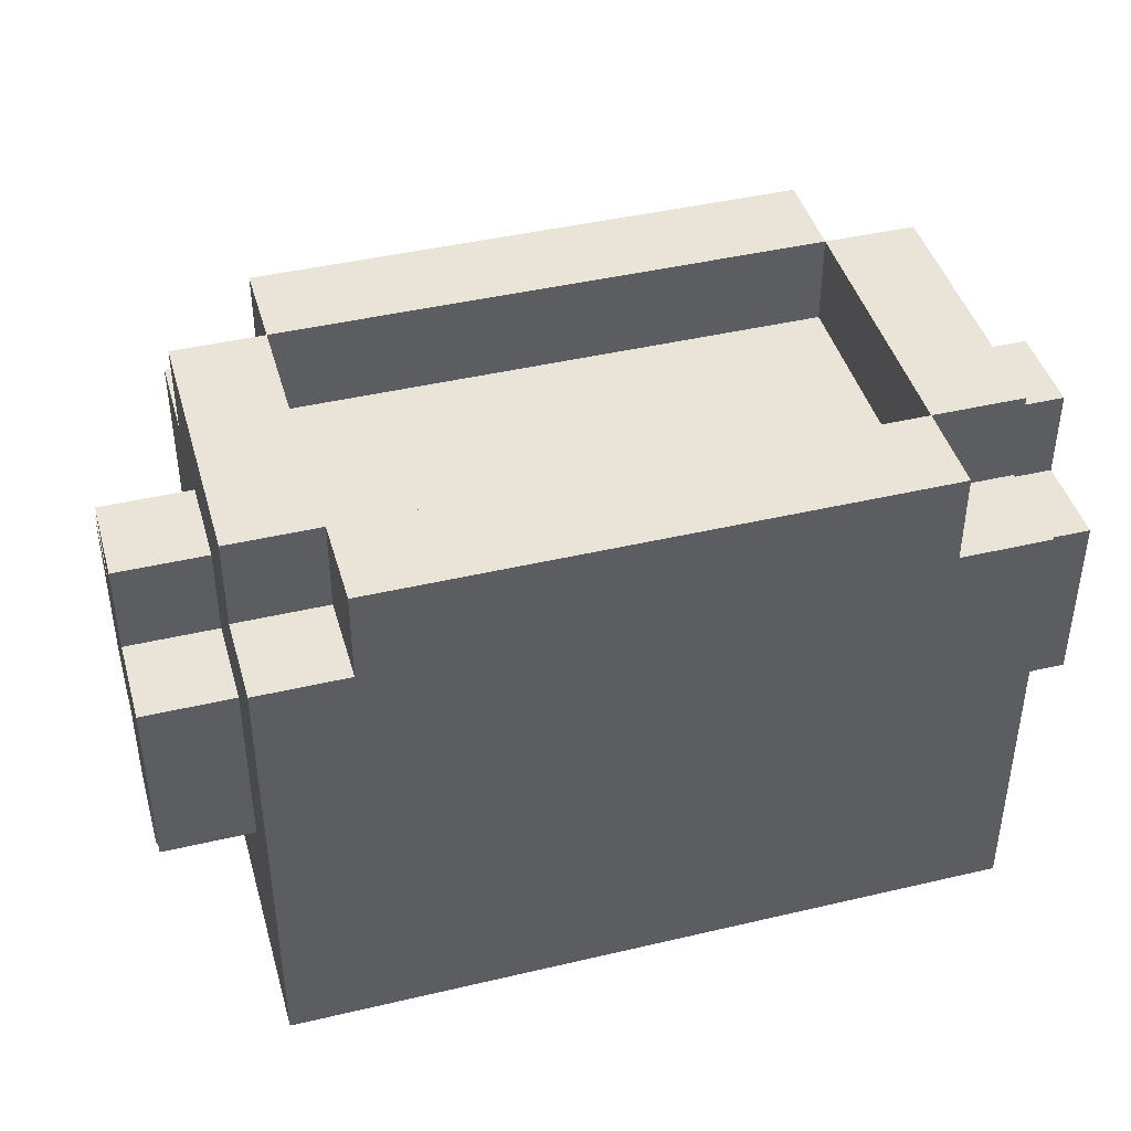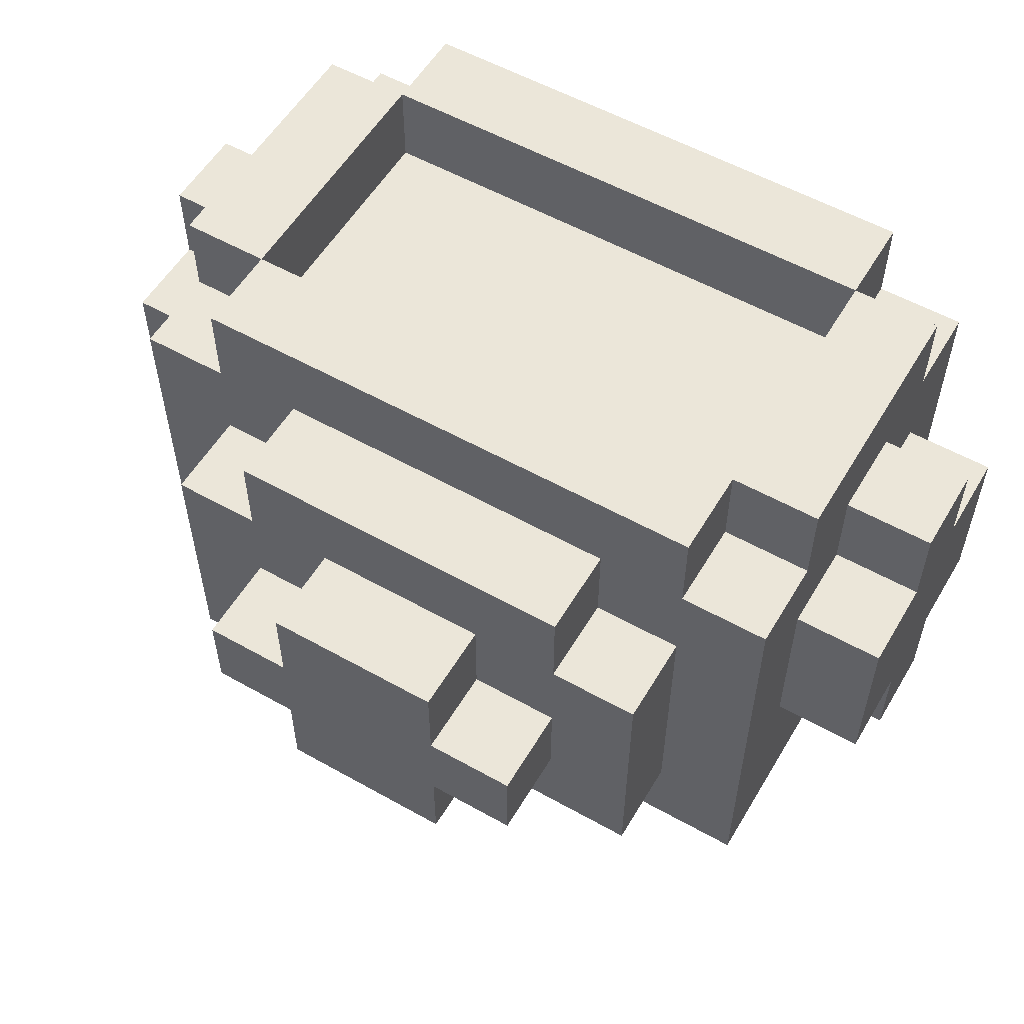
<metadata>
{"format":"obj","ext":"obj","renderer":"f3d","projection":"perspective","resolution":1024,"background":"white","views":[{"elev":43.1,"azim":-15.6,"up":"+Z"},{"elev":55.9,"azim":-149.5,"up":"+Z"}]}
</metadata>
<code>
o anim_player_snowman_head
v -0.4 -0.1 0.1
v -0.4 -0.1 -0.1
v -0.4 -5.96e-08 0.2
v -0.4 -5.96e-08 0.1
v -0.4 -5.96e-08 -0.1
v -0.4 -5.96e-08 -0.2
v -0.4 0.1 0.2
v -0.4 0.1 0.1
v -0.4 0.1 -0.1
v -0.4 0.1 -0.2
v -0.4 0.2 0.1
v -0.4 0.2 -0.1
v -0.3 -0.2 0.2
v -0.3 -0.2 -0.3
v -0.3 -0.1 0.3
v -0.3 -0.1 0.2
v -0.3 -0.1 0.1
v -0.3 -0.1 -0.1
v -0.3 -5.96e-08 0.2
v -0.3 -5.96e-08 0.1
v -0.3 -5.96e-08 -0.1
v -0.3 -5.96e-08 -0.2
v -0.3 0.1 0.2
v -0.3 0.1 0.1
v -0.3 0.1 -0.1
v -0.3 0.1 -0.2
v -0.3 0.2 0.3
v -0.3 0.2 0.2
v -0.3 0.2 0.1
v -0.3 0.2 -0.1
v -0.3 0.3 0.2
v -0.3 0.3 -0.3
v -0.2 -0.2 0.3
v -0.2 -0.2 0.2
v -0.2 -0.1 0.3
v -0.2 -0.1 0.2
v -0.2 -5.96e-08 -0.3
v -0.2 -5.96e-08 -0.4
v -0.2 0.1 -0.3
v -0.2 0.1 -0.4
v -0.2 0.2 0.3
v -0.2 0.2 0.2
v -0.2 0.3 0.3
v -0.2 0.3 0.2
v -0.2 0.3 0.1
v -0.2 0.3 -0.2
v -0.2 0.4 0.1
v -0.2 0.4 -0.2
v -0.1 -0.1 -0.3
v -0.1 -0.1 -0.4
v -0.1 -5.96e-08 -0.3
v -0.1 -5.96e-08 -0.4
v -0.1 0.1 -0.3
v -0.1 0.1 -0.4
v -0.1 0.2 -0.3
v -0.1 0.2 -0.4
v -0.1 0.3 0.2
v -0.1 0.3 0.1
v -0.1 0.4 0.2
v -0.1 0.4 0.1
v -0.1 0.4 -2.98e-08
v -0.1 0.4 -0.1
v -0.1 0.5 -2.98e-08
v -0.1 0.5 -0.1
v 0 0.2 -0.3
v 0 0.2 -0.4
v 0 0.3 -0.2
v 0 0.3 -0.3
v 0 0.3 -0.4
v 0 0.4 0.1
v 0 0.4 -2.98e-08
v 0 0.4 -0.1
v 0 0.4 -0.2
v 0 0.4 -0.3
v 0 0.5 0.1
v 0 0.5 -2.98e-08
v 0 0.5 -0.1
v 0 0.5 -0.2
v 0.4 -0.1 0.3
v 0.4 -0.1 0.2
v 0.4 -0.1 0.1
v 0.4 -0.1 -0.2
v 0.4 -5.96e-08 0.2
v 0.4 -5.96e-08 0.1
v 0.4 0.1 0.2
v 0.4 0.1 0.1
v 0.4 0.2 0.3
v 0.4 0.2 0.2
v 0.4 0.2 0.1
v 0.4 0.3 0.1
v 0.4 0.3 -0.2
v -0.2 -0.1 0.3
v -0.2 -0.1 0.2
v -0.2 -0.1 0.1
v -0.2 -0.1 -0.2
v -0.2 -5.96e-08 0.2
v -0.2 -5.96e-08 0.1
v -0.2 0.1 0.2
v -0.2 0.1 0.1
v -0.2 0.2 0.3
v -0.2 0.2 0.2
v -0.2 0.2 0.1
v -0.2 0.3 0.1
v -0.2 0.3 -0.2
v 0.2 0.2 -0.3
v 0.2 0.2 -0.4
v 0.2 0.3 -0.2
v 0.2 0.3 -0.3
v 0.2 0.3 -0.4
v 0.2 0.4 0.1
v 0.2 0.4 -2.98e-08
v 0.2 0.4 -0.1
v 0.2 0.4 -0.2
v 0.2 0.4 -0.3
v 0.2 0.5 0.1
v 0.2 0.5 -2.98e-08
v 0.2 0.5 -0.1
v 0.2 0.5 -0.2
v 0.3 -0.1 -0.3
v 0.3 -0.1 -0.4
v 0.3 -5.96e-08 -0.3
v 0.3 -5.96e-08 -0.4
v 0.3 0.1 -0.3
v 0.3 0.1 -0.4
v 0.3 0.2 -0.3
v 0.3 0.2 -0.4
v 0.3 0.3 0.2
v 0.3 0.3 0.1
v 0.3 0.4 0.2
v 0.3 0.4 0.1
v 0.3 0.4 -2.98e-08
v 0.3 0.4 -0.1
v 0.3 0.5 -2.98e-08
v 0.3 0.5 -0.1
v 0.4 -0.2 0.3
v 0.4 -0.2 0.2
v 0.4 -0.1 0.3
v 0.4 -0.1 0.2
v 0.4 -5.96e-08 -0.3
v 0.4 -5.96e-08 -0.4
v 0.4 0.1 -0.3
v 0.4 0.1 -0.4
v 0.4 0.2 0.3
v 0.4 0.2 0.2
v 0.4 0.3 0.3
v 0.4 0.3 0.2
v 0.4 0.3 0.1
v 0.4 0.3 -0.2
v 0.4 0.4 0.1
v 0.4 0.4 -0.2
v 0.5 -0.2 0.2
v 0.5 -0.2 -0.3
v 0.5 -0.1 0.3
v 0.5 -0.1 0.2
v 0.5 -0.1 0.1
v 0.5 -0.1 -0.1
v 0.5 -5.96e-08 0.2
v 0.5 -5.96e-08 0.1
v 0.5 -5.96e-08 -0.1
v 0.5 -5.96e-08 -0.2
v 0.5 0.1 0.2
v 0.5 0.1 0.1
v 0.5 0.1 -0.1
v 0.5 0.1 -0.2
v 0.5 0.2 0.3
v 0.5 0.2 0.2
v 0.5 0.2 0.1
v 0.5 0.2 -0.1
v 0.5 0.3 0.2
v 0.5 0.3 -0.3
v 0.6 -0.1 0.1
v 0.6 -0.1 -0.1
v 0.6 -5.96e-08 0.2
v 0.6 -5.96e-08 0.1
v 0.6 -5.96e-08 -0.1
v 0.6 -5.96e-08 -0.2
v 0.6 0.1 0.2
v 0.6 0.1 0.1
v 0.6 0.1 -0.1
v 0.6 0.1 -0.2
v 0.6 0.2 0.1
v 0.6 0.2 -0.1
v -0.3 -0.1 0.3
v -0.3 0.2 0.3
v -0.2 -0.2 0.3
v -0.2 -0.1 0.3
v -0.2 0.2 0.3
v -0.2 0.3 0.3
v 0.4 -0.2 0.3
v 0.4 -0.1 0.3
v 0.4 0.2 0.3
v 0.4 0.3 0.3
v 0.5 -0.1 0.3
v 0.5 0.2 0.3
v -0.4 -5.96e-08 0.2
v -0.4 0.1 0.2
v -0.3 -0.2 0.2
v -0.3 -0.1 0.2
v -0.3 -5.96e-08 0.2
v -0.3 0.1 0.2
v -0.3 0.2 0.2
v -0.3 0.3 0.2
v -0.2 -0.2 0.2
v -0.2 -0.1 0.2
v -0.2 -5.96e-08 0.2
v -0.2 0.1 0.2
v -0.2 0.2 0.2
v -0.2 0.3 0.2
v -0.1 0.3 0.2
v -0.1 0.4 0.2
v 0 -5.96e-08 0.2
v 0 0.1 0.2
v 0.2 -5.96e-08 0.2
v 0.2 0.1 0.2
v 0.3 0.3 0.2
v 0.3 0.4 0.2
v 0.4 -0.2 0.2
v 0.4 -0.1 0.2
v 0.4 -5.96e-08 0.2
v 0.4 0.1 0.2
v 0.4 0.2 0.2
v 0.4 0.3 0.2
v 0.5 -0.2 0.2
v 0.5 -0.1 0.2
v 0.5 -5.96e-08 0.2
v 0.5 0.1 0.2
v 0.5 0.2 0.2
v 0.5 0.3 0.2
v 0.6 -5.96e-08 0.2
v 0.6 0.1 0.2
v -0.4 -0.1 0.1
v -0.4 -5.96e-08 0.1
v -0.4 0.1 0.1
v -0.4 0.2 0.1
v -0.3 -0.1 0.1
v -0.3 -5.96e-08 0.1
v -0.3 0.1 0.1
v -0.3 0.2 0.1
v -0.2 0.3 0.1
v -0.2 0.4 0.1
v -0.1 0.3 0.1
v -0.1 0.4 0.1
v 0 0.4 0.1
v 0 0.5 0.1
v 0.2 0.4 0.1
v 0.2 0.5 0.1
v 0.3 0.3 0.1
v 0.3 0.4 0.1
v 0.4 0.3 0.1
v 0.4 0.4 0.1
v 0.5 -0.1 0.1
v 0.5 -5.96e-08 0.1
v 0.5 0.1 0.1
v 0.5 0.2 0.1
v 0.6 -0.1 0.1
v 0.6 -5.96e-08 0.1
v 0.6 0.1 0.1
v 0.6 0.2 0.1
v -0.1 0.4 -2.98e-08
v -0.1 0.5 -2.98e-08
v 0 0.4 -2.98e-08
v 0 0.5 -2.98e-08
v 0.2 0.4 -2.98e-08
v 0.2 0.5 -2.98e-08
v 0.3 0.4 -2.98e-08
v 0.3 0.5 -2.98e-08
v -0.2 -0.1 -0.2
v -0.2 0.3 -0.2
v 0.4 -0.1 -0.2
v 0.4 0.3 -0.2
v -0.2 -0.1 0.1
v -0.2 -5.96e-08 0.1
v -0.2 0.1 0.1
v -0.2 0.2 0.1
v -0.2 0.3 0.1
v 0 -5.96e-08 0.1
v 0 0.1 0.1
v 0.2 -5.96e-08 0.1
v 0.2 0.1 0.1
v 0.4 -0.1 0.1
v 0.4 -5.96e-08 0.1
v 0.4 0.1 0.1
v 0.4 0.2 0.1
v 0.4 0.3 0.1
v -0.4 -0.1 -0.1
v -0.4 -5.96e-08 -0.1
v -0.4 0.1 -0.1
v -0.4 0.2 -0.1
v -0.3 -0.1 -0.1
v -0.3 -5.96e-08 -0.1
v -0.3 0.1 -0.1
v -0.3 0.2 -0.1
v -0.1 0.4 -0.1
v -0.1 0.5 -0.1
v 0 0.4 -0.1
v 0 0.5 -0.1
v 0.2 0.4 -0.1
v 0.2 0.5 -0.1
v 0.3 0.4 -0.1
v 0.3 0.5 -0.1
v 0.5 -0.1 -0.1
v 0.5 -5.96e-08 -0.1
v 0.5 0.1 -0.1
v 0.5 0.2 -0.1
v 0.6 -0.1 -0.1
v 0.6 -5.96e-08 -0.1
v 0.6 0.1 -0.1
v 0.6 0.2 -0.1
v -0.4 -5.96e-08 -0.2
v -0.4 0.1 -0.2
v -0.3 -5.96e-08 -0.2
v -0.3 0.1 -0.2
v -0.2 0.3 -0.2
v -0.2 0.4 -0.2
v 0 0.3 -0.2
v 0 0.4 -0.2
v 0 0.5 -0.2
v 0.2 0.3 -0.2
v 0.2 0.4 -0.2
v 0.2 0.5 -0.2
v 0.4 0.3 -0.2
v 0.4 0.4 -0.2
v 0.5 -5.96e-08 -0.2
v 0.5 0.1 -0.2
v 0.6 -5.96e-08 -0.2
v 0.6 0.1 -0.2
v -0.3 -0.2 -0.3
v -0.3 0.3 -0.3
v -0.2 -5.96e-08 -0.3
v -0.2 0.1 -0.3
v -0.1 -0.1 -0.3
v -0.1 -5.96e-08 -0.3
v -0.1 0.1 -0.3
v -0.1 0.2 -0.3
v 0 0.2 -0.3
v 0 0.3 -0.3
v 0 0.4 -0.3
v 0.2 0.2 -0.3
v 0.2 0.3 -0.3
v 0.2 0.4 -0.3
v 0.3 -0.1 -0.3
v 0.3 -5.96e-08 -0.3
v 0.3 0.1 -0.3
v 0.3 0.2 -0.3
v 0.4 -5.96e-08 -0.3
v 0.4 0.1 -0.3
v 0.5 -0.2 -0.3
v 0.5 0.3 -0.3
v -0.2 -5.96e-08 -0.4
v -0.2 0.1 -0.4
v -0.1 -0.1 -0.4
v -0.1 -5.96e-08 -0.4
v -0.1 0.1 -0.4
v -0.1 0.2 -0.4
v 0 0.2 -0.4
v 0 0.3 -0.4
v 0.2 0.2 -0.4
v 0.2 0.3 -0.4
v 0.3 -0.1 -0.4
v 0.3 -5.96e-08 -0.4
v 0.3 0.1 -0.4
v 0.3 0.2 -0.4
v 0.4 -5.96e-08 -0.4
v 0.4 0.1 -0.4
v -0.2 -0.2 0.3
v 0.4 -0.2 0.3
v -0.3 -0.2 0.2
v -0.2 -0.2 0.2
v 0.4 -0.2 0.2
v 0.5 -0.2 0.2
v -0.3 -0.2 -0.3
v 0.5 -0.2 -0.3
v -0.3 -0.1 0.3
v -0.2 -0.1 0.3
v 0.4 -0.1 0.3
v 0.5 -0.1 0.3
v -0.3 -0.1 0.2
v -0.2 -0.1 0.2
v 0.4 -0.1 0.2
v 0.5 -0.1 0.2
v -0.4 -0.1 0.1
v -0.3 -0.1 0.1
v 0.5 -0.1 0.1
v 0.6 -0.1 0.1
v -0.4 -0.1 -0.1
v -0.3 -0.1 -0.1
v 0.5 -0.1 -0.1
v 0.6 -0.1 -0.1
v -0.1 -0.1 -0.3
v 0.3 -0.1 -0.3
v -0.1 -0.1 -0.4
v 0.3 -0.1 -0.4
v -0.4 -5.96e-08 0.2
v -0.3 -5.96e-08 0.2
v 0.5 -5.96e-08 0.2
v 0.6 -5.96e-08 0.2
v -0.4 -5.96e-08 0.1
v -0.3 -5.96e-08 0.1
v 0.5 -5.96e-08 0.1
v 0.6 -5.96e-08 0.1
v -0.4 -5.96e-08 -0.1
v -0.3 -5.96e-08 -0.1
v 0.5 -5.96e-08 -0.1
v 0.6 -5.96e-08 -0.1
v -0.4 -5.96e-08 -0.2
v -0.3 -5.96e-08 -0.2
v 0.5 -5.96e-08 -0.2
v 0.6 -5.96e-08 -0.2
v -0.2 -5.96e-08 -0.3
v -0.1 -5.96e-08 -0.3
v 0.3 -5.96e-08 -0.3
v 0.4 -5.96e-08 -0.3
v -0.2 -5.96e-08 -0.4
v -0.1 -5.96e-08 -0.4
v 0.3 -5.96e-08 -0.4
v 0.4 -5.96e-08 -0.4
v -0.2 0.2 0.3
v 0.4 0.2 0.3
v -0.2 0.2 0.2
v 0.4 0.2 0.2
v -0.2 0.3 0.1
v 0.4 0.3 0.1
v -0.2 0.3 -0.2
v 0.4 0.3 -0.2
v -0.2 -0.1 0.3
v 0.4 -0.1 0.3
v -0.2 -0.1 0.2
v 0.4 -0.1 0.2
v -0.2 -0.1 0.1
v 0.4 -0.1 0.1
v -0.2 -0.1 -0.2
v 0.4 -0.1 -0.2
v -0.4 0.1 0.2
v -0.3 0.1 0.2
v 0.5 0.1 0.2
v 0.6 0.1 0.2
v -0.4 0.1 0.1
v -0.3 0.1 0.1
v 0.5 0.1 0.1
v 0.6 0.1 0.1
v -0.4 0.1 -0.1
v -0.3 0.1 -0.1
v 0.5 0.1 -0.1
v 0.6 0.1 -0.1
v -0.4 0.1 -0.2
v -0.3 0.1 -0.2
v 0.5 0.1 -0.2
v 0.6 0.1 -0.2
v -0.2 0.1 -0.3
v -0.1 0.1 -0.3
v 0.3 0.1 -0.3
v 0.4 0.1 -0.3
v -0.2 0.1 -0.4
v -0.1 0.1 -0.4
v 0.3 0.1 -0.4
v 0.4 0.1 -0.4
v -0.3 0.2 0.3
v -0.2 0.2 0.3
v 0.4 0.2 0.3
v 0.5 0.2 0.3
v -0.3 0.2 0.2
v -0.2 0.2 0.2
v 0.4 0.2 0.2
v 0.5 0.2 0.2
v -0.4 0.2 0.1
v -0.3 0.2 0.1
v 0.5 0.2 0.1
v 0.6 0.2 0.1
v -0.4 0.2 -0.1
v -0.3 0.2 -0.1
v 0.5 0.2 -0.1
v 0.6 0.2 -0.1
v -0.1 0.2 -0.3
v 0 0.2 -0.3
v 0.2 0.2 -0.3
v 0.3 0.2 -0.3
v -0.1 0.2 -0.4
v 0 0.2 -0.4
v 0.2 0.2 -0.4
v 0.3 0.2 -0.4
v -0.2 0.3 0.3
v 0.4 0.3 0.3
v -0.3 0.3 0.2
v -0.2 0.3 0.2
v -0.1 0.3 0.2
v 0.3 0.3 0.2
v 0.4 0.3 0.2
v 0.5 0.3 0.2
v -0.2 0.3 0.1
v -0.1 0.3 0.1
v 0.3 0.3 0.1
v 0.4 0.3 0.1
v -0.2 0.3 -0.2
v 0 0.3 -0.2
v 0.2 0.3 -0.2
v 0.4 0.3 -0.2
v -0.3 0.3 -0.3
v 0 0.3 -0.3
v 0.2 0.3 -0.3
v 0.5 0.3 -0.3
v 0 0.3 -0.4
v 0.2 0.3 -0.4
v -0.1 0.4 0.2
v 0.3 0.4 0.2
v -0.2 0.4 0.1
v -0.1 0.4 0.1
v 0 0.4 0.1
v 0.2 0.4 0.1
v 0.3 0.4 0.1
v 0.4 0.4 0.1
v -0.1 0.4 -2.98e-08
v 0 0.4 -2.98e-08
v 0.2 0.4 -2.98e-08
v 0.3 0.4 -2.98e-08
v -0.1 0.4 -0.1
v 0 0.4 -0.1
v 0.2 0.4 -0.1
v 0.3 0.4 -0.1
v -0.2 0.4 -0.2
v 0 0.4 -0.2
v 0.2 0.4 -0.2
v 0.4 0.4 -0.2
v 0 0.4 -0.3
v 0.2 0.4 -0.3
v 0 0.5 0.1
v 0.2 0.5 0.1
v -0.1 0.5 -2.98e-08
v 0 0.5 -2.98e-08
v 0.2 0.5 -2.98e-08
v 0.3 0.5 -2.98e-08
v -0.1 0.5 -0.1
v 0 0.5 -0.1
v 0.2 0.5 -0.1
v 0.3 0.5 -0.1
v 0 0.5 -0.2
v 0.2 0.5 -0.2
f 4 2 1
f 5 2 4
f 7 4 3
f 7 6 5
f 7 5 4
f 8 6 7
f 9 6 8
f 10 6 9
f 11 9 8
f 12 9 11
f 16 14 13
f 17 14 16
f 18 14 17
f 19 16 15
f 19 17 16
f 20 17 19
f 21 14 18
f 22 14 21
f 23 19 15
f 26 14 22
f 27 23 15
f 28 24 23
f 28 23 27
f 29 24 28
f 30 26 25
f 31 29 28
f 31 30 29
f 32 26 30
f 32 30 31
f 32 14 26
f 35 34 33
f 36 34 35
f 39 38 37
f 40 38 39
f 43 42 41
f 44 42 43
f 47 46 45
f 48 46 47
f 51 50 49
f 52 50 51
f 55 54 53
f 56 54 55
f 59 58 57
f 60 58 59
f 63 62 61
f 64 62 63
f 68 66 65
f 69 66 68
f 73 68 67
f 74 68 73
f 75 71 70
f 76 71 75
f 77 73 72
f 78 73 77
f 83 80 79
f 84 82 81
f 85 83 79
f 86 82 84
f 87 85 79
f 88 85 87
f 89 82 86
f 90 82 89
f 91 82 90
f 92 93 96
f 94 95 97
f 92 96 98
f 97 95 99
f 92 98 100
f 100 98 101
f 99 95 102
f 102 95 103
f 103 95 104
f 105 106 108
f 108 106 109
f 107 108 113
f 113 108 114
f 110 111 115
f 115 111 116
f 112 113 117
f 117 113 118
f 119 120 121
f 121 120 122
f 123 124 125
f 125 124 126
f 127 128 129
f 129 128 130
f 131 132 133
f 133 132 134
f 135 136 137
f 137 136 138
f 139 140 141
f 141 140 142
f 143 144 145
f 145 144 146
f 147 148 149
f 149 148 150
f 151 152 154
f 154 152 155
f 155 152 156
f 153 154 157
f 154 155 157
f 157 155 158
f 156 152 159
f 159 152 160
f 153 157 161
f 160 152 164
f 153 161 165
f 161 162 166
f 165 161 166
f 166 162 167
f 163 164 168
f 166 167 169
f 167 168 169
f 168 164 170
f 169 168 170
f 164 152 170
f 171 172 174
f 174 172 175
f 173 174 177
f 175 176 177
f 174 175 177
f 177 176 178
f 178 176 179
f 179 176 180
f 178 179 181
f 181 179 182
f 186 184 183
f 187 184 186
f 189 186 185
f 190 186 189
f 191 188 187
f 192 188 191
f 193 191 190
f 194 191 193
f 199 196 195
f 200 196 199
f 203 198 197
f 204 198 203
f 207 202 201
f 208 202 207
f 211 206 205
f 211 205 204
f 212 207 206
f 212 206 211
f 213 211 204
f 213 212 211
f 214 207 212
f 214 212 213
f 215 210 209
f 216 210 215
f 218 213 204
f 219 214 213
f 219 213 218
f 220 207 214
f 220 214 219
f 221 207 220
f 223 218 217
f 224 218 223
f 227 222 221
f 228 222 227
f 229 226 225
f 230 226 229
f 235 232 231
f 236 232 235
f 237 234 233
f 238 234 237
f 241 240 239
f 242 240 241
f 245 244 243
f 246 244 245
f 249 248 247
f 250 248 249
f 255 252 251
f 256 252 255
f 257 254 253
f 258 254 257
f 261 260 259
f 262 260 261
f 265 264 263
f 266 264 265
f 269 268 267
f 270 268 269
f 271 272 276
f 272 273 276
f 273 274 277
f 276 273 277
f 271 276 278
f 276 277 278
f 277 274 279
f 278 277 279
f 271 278 280
f 278 279 281
f 280 278 281
f 279 274 282
f 281 279 282
f 274 275 283
f 282 274 283
f 283 275 284
f 285 286 289
f 289 286 290
f 287 288 291
f 291 288 292
f 293 294 295
f 295 294 296
f 297 298 299
f 299 298 300
f 301 302 305
f 305 302 306
f 303 304 307
f 307 304 308
f 309 310 311
f 311 310 312
f 313 314 315
f 315 314 316
f 316 317 319
f 319 317 320
f 318 319 321
f 321 319 322
f 323 324 325
f 325 324 326
f 327 328 329
f 329 328 330
f 327 329 331
f 331 329 332
f 330 328 333
f 333 328 334
f 334 328 335
f 335 328 336
f 336 337 339
f 339 337 340
f 327 331 341
f 338 339 344
f 341 342 345
f 343 344 346
f 341 345 347
f 345 346 347
f 327 341 347
f 346 344 348
f 347 346 348
f 344 339 348
f 349 350 352
f 352 350 353
f 351 352 355
f 353 354 355
f 352 353 355
f 351 355 357
f 355 356 357
f 357 356 358
f 351 357 359
f 359 357 360
f 360 357 361
f 361 357 362
f 360 361 363
f 363 361 364
f 368 366 365
f 369 366 368
f 371 368 367
f 371 370 369
f 371 369 368
f 372 370 371
f 377 374 373
f 378 374 377
f 379 376 375
f 380 376 379
f 385 382 381
f 386 382 385
f 387 384 383
f 388 384 387
f 391 390 389
f 392 390 391
f 397 394 393
f 398 394 397
f 399 396 395
f 400 396 399
f 405 402 401
f 406 402 405
f 407 404 403
f 408 404 407
f 413 410 409
f 414 410 413
f 415 412 411
f 416 412 415
f 419 418 417
f 420 418 419
f 423 422 421
f 424 422 423
f 425 426 427
f 427 426 428
f 429 430 431
f 431 430 432
f 433 434 437
f 437 434 438
f 435 436 439
f 439 436 440
f 441 442 445
f 445 442 446
f 443 444 447
f 447 444 448
f 449 450 453
f 453 450 454
f 451 452 455
f 455 452 456
f 457 458 461
f 461 458 462
f 459 460 463
f 463 460 464
f 465 466 469
f 469 466 470
f 467 468 471
f 471 468 472
f 473 474 477
f 477 474 478
f 475 476 479
f 479 476 480
f 481 482 484
f 484 482 485
f 485 482 486
f 486 482 487
f 483 484 489
f 484 485 489
f 489 485 490
f 487 488 491
f 486 487 491
f 491 488 492
f 483 489 493
f 492 488 496
f 493 494 497
f 483 493 497
f 497 494 498
f 495 496 499
f 496 488 500
f 499 496 500
f 498 499 501
f 501 499 502
f 503 504 506
f 506 504 507
f 507 504 508
f 508 504 509
f 505 506 511
f 506 507 511
f 511 507 512
f 509 510 513
f 508 509 513
f 513 510 514
f 505 511 515
f 514 510 518
f 515 516 519
f 505 515 519
f 519 516 520
f 517 518 521
f 518 510 522
f 521 518 522
f 520 521 523
f 523 521 524
f 525 526 528
f 528 526 529
f 527 528 531
f 529 530 531
f 528 529 531
f 531 530 532
f 532 530 533
f 533 530 534
f 532 533 535
f 535 533 536

</code>
